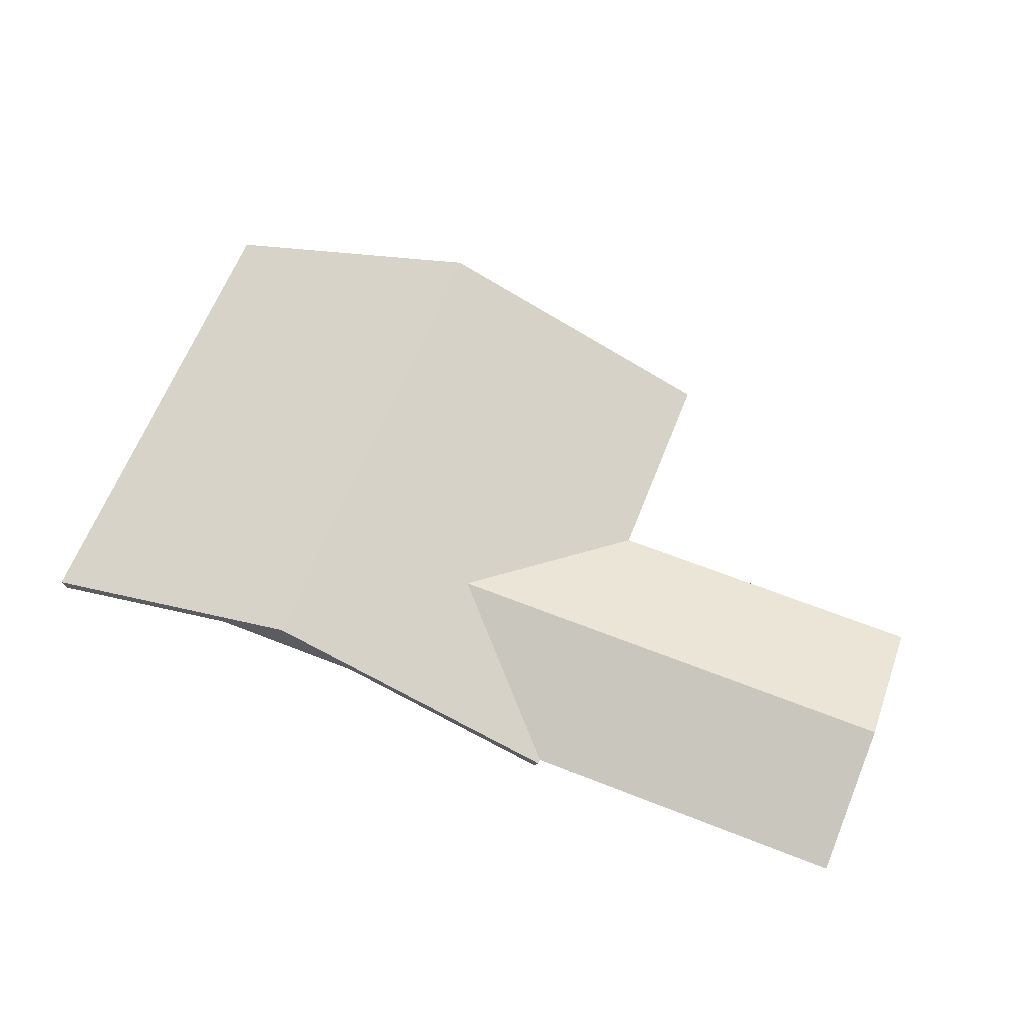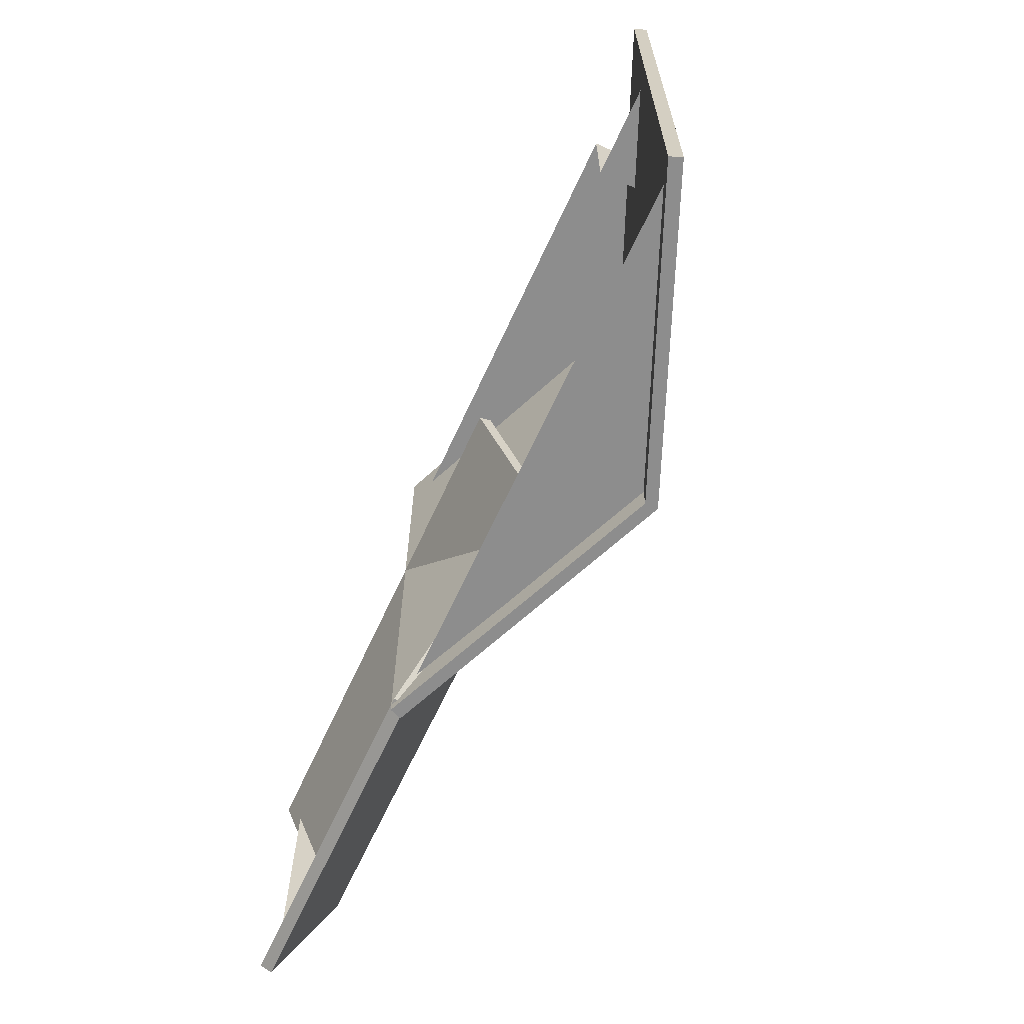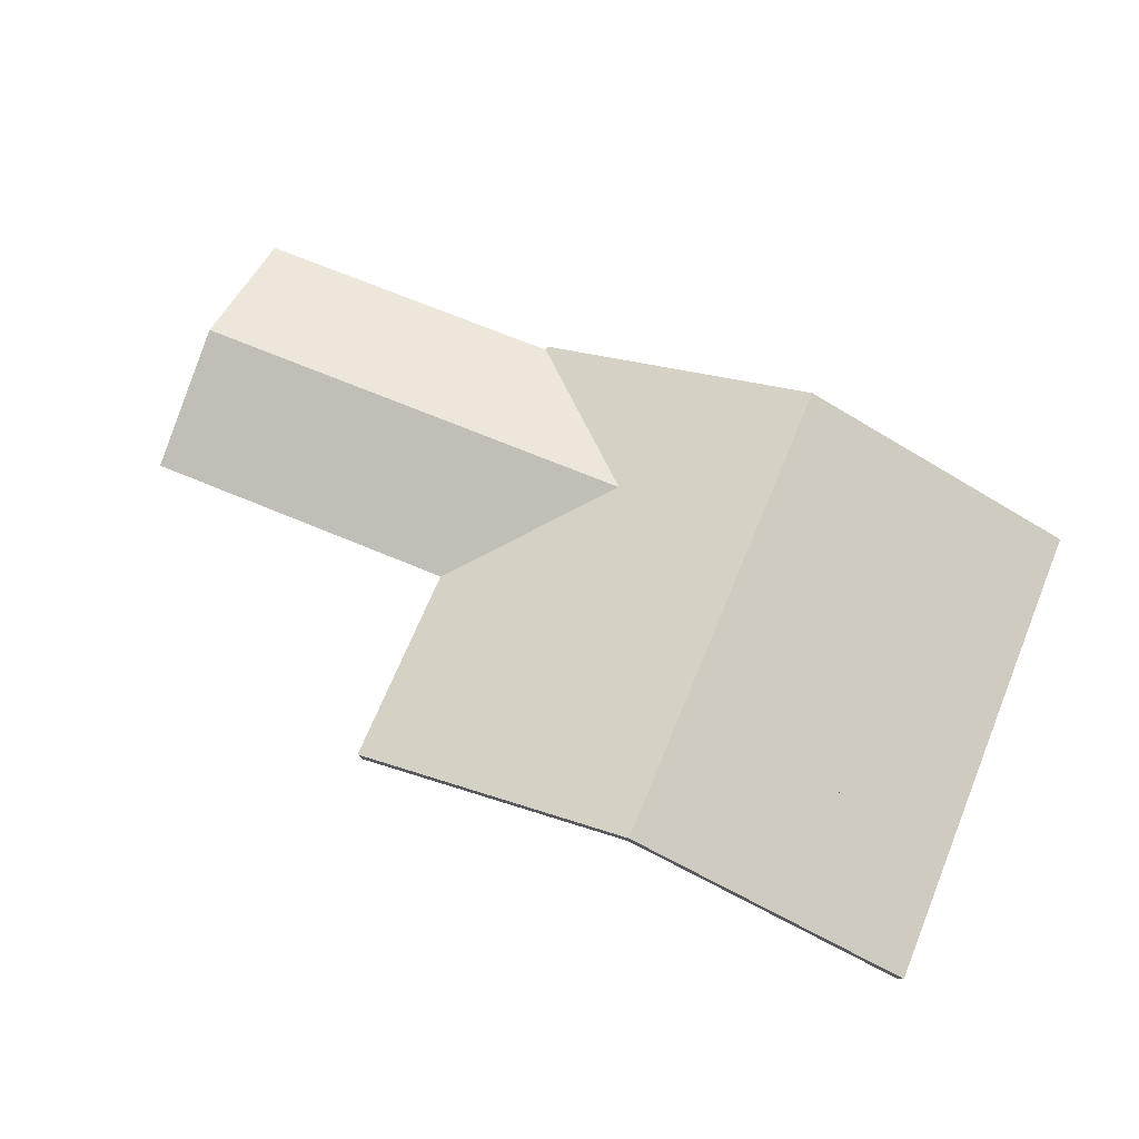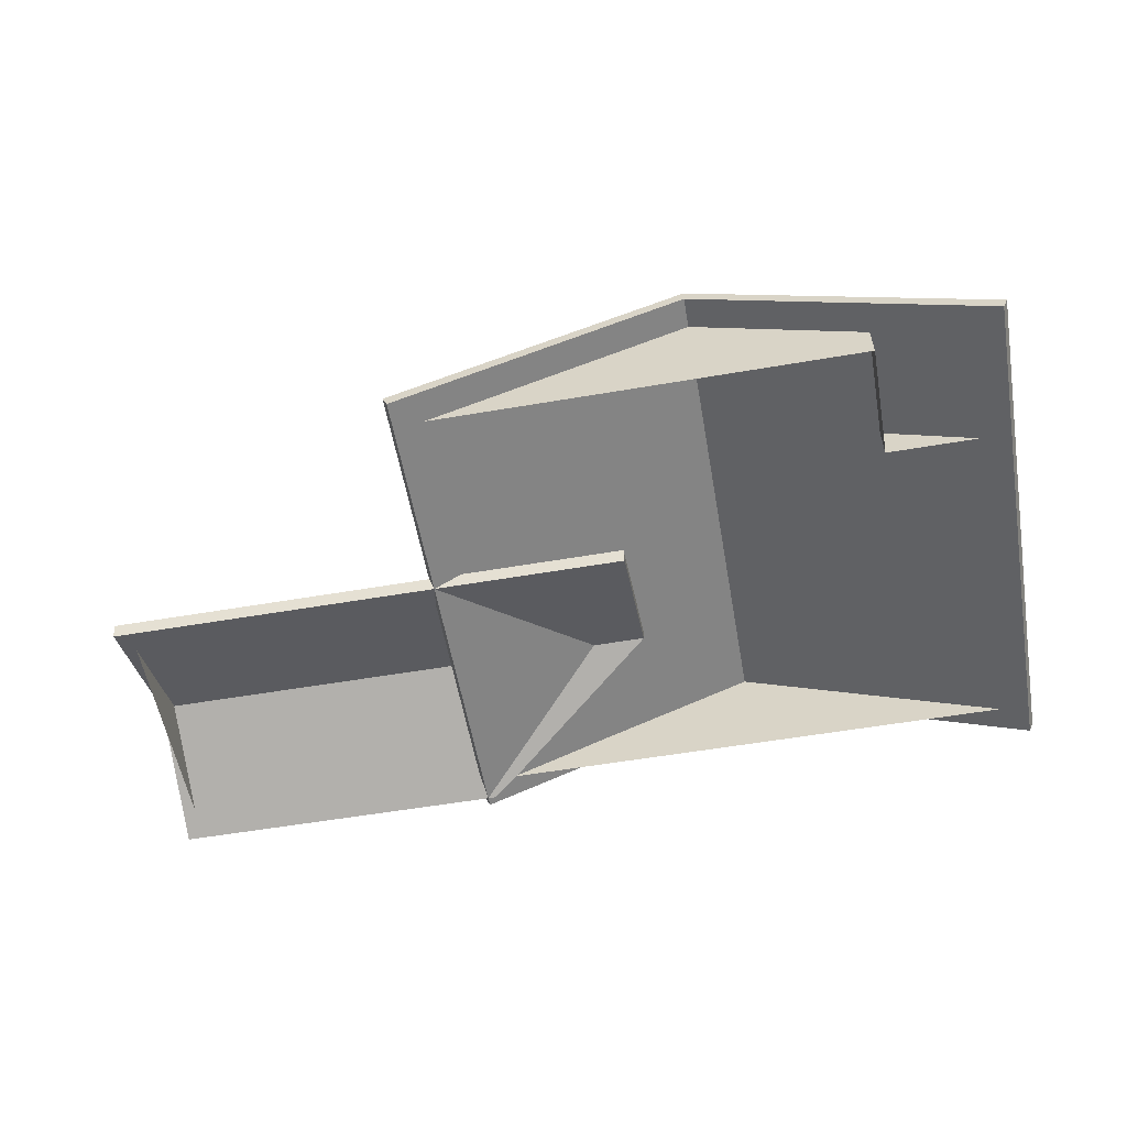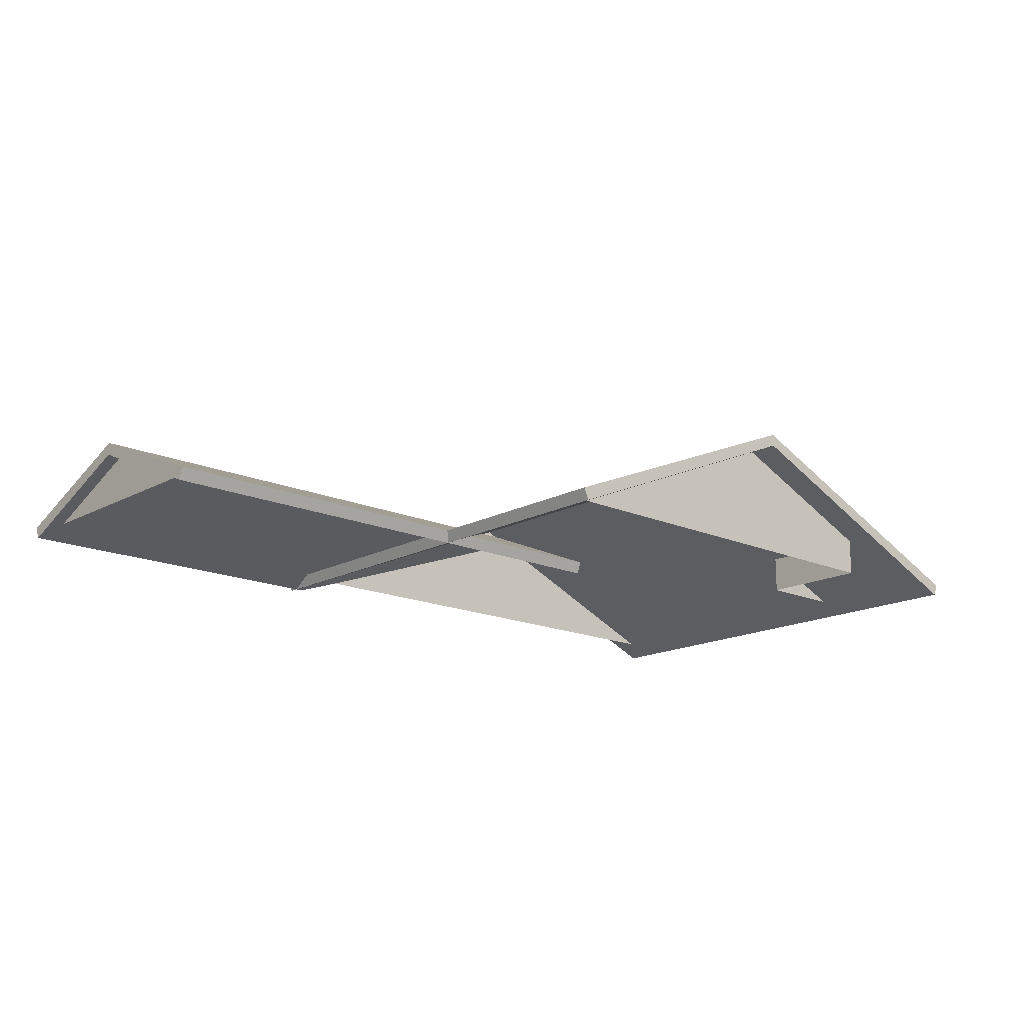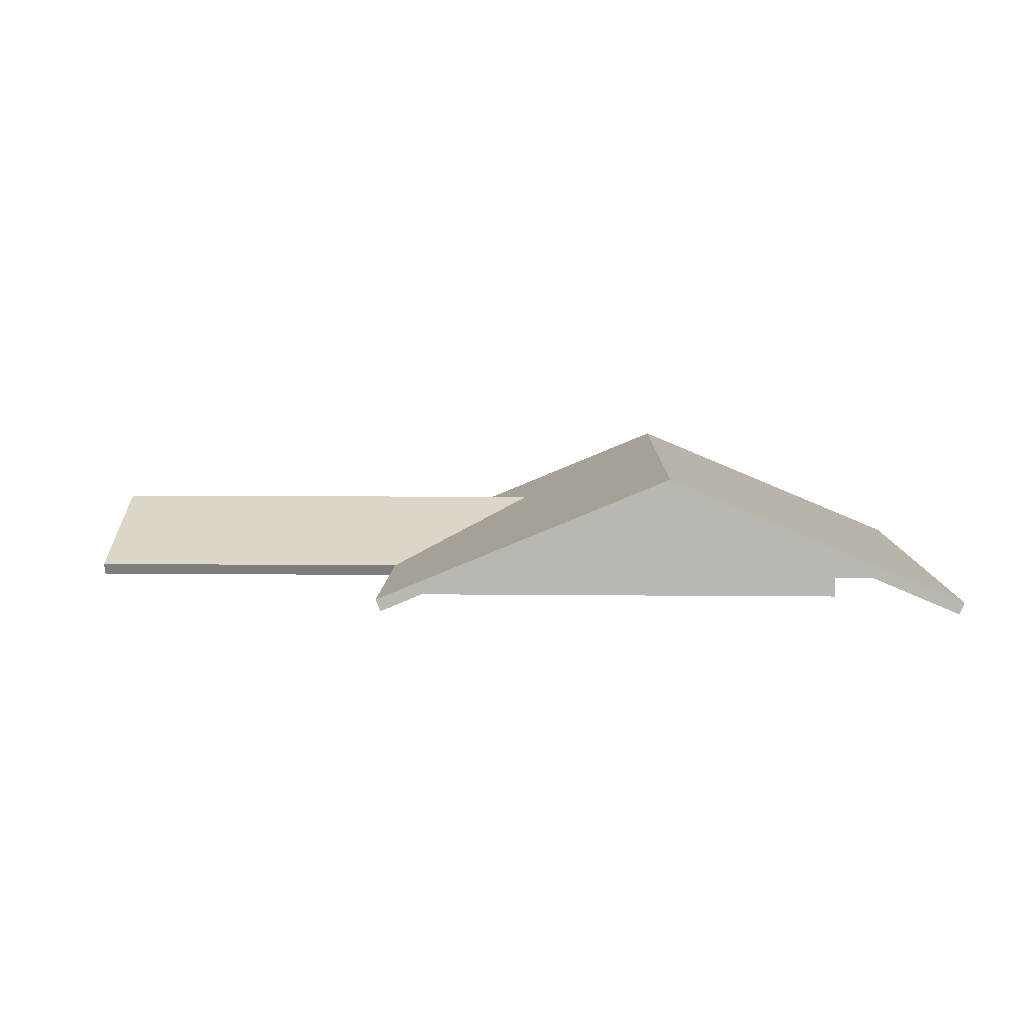
<metadata>
{"format":"obj","ext":"obj","renderer":"f3d","projection":"perspective","resolution":1024,"background":"white","views":[{"elev":64.4,"azim":-158.4,"up":"+Y"},{"elev":-64.6,"azim":65.4,"up":"+Z"},{"elev":70.1,"azim":22.6,"up":"+Y"},{"elev":-56.8,"azim":10.1,"up":"+Y"},{"elev":-16.5,"azim":-42.2,"up":"+Y"},{"elev":7.8,"azim":1.7,"up":"+Y"}]}
</metadata>
<code>
o Vert.002
v -2.636 3 6.459
v 13.09 3 6.459
v 5.227 6.273 6.459
v -2.636 3 -6.87
v 13.09 3 -6.87
v 5.227 6.273 -6.87
v 2.651 3 0.8863
v -2.309 3 -6.75
v 2.651 4.589 -2.932
v -11.42 3 0.8863
v -11.42 3 -6.75
v -11.42 4.589 -2.932
v -2.505 2.684 6.459
v 12.96 2.684 6.459
v 5.227 5.938 6.459
v -2.505 2.684 -6.87
v 12.96 2.684 -6.87
v 5.227 5.938 -6.87
v 2.651 2.684 0.7549
v -2.309 2.684 -6.619
v 2.651 4.254 -2.932
v -11.42 2.684 0.7549
v -11.42 2.684 -6.619
v -11.42 4.254 -2.932
v -4.386 3 -6.75
v -4.386 3 0.8863
v -4.386 4.589 -2.932
v -4.386 2.684 -6.619
v -4.386 2.684 0.7549
v -4.386 4.254 -2.932
v -11.42 3.265 -6.113
v -1.422 2.946 -6.004
v -11.42 2.946 -6.004
v -1.422 3.265 -6.113
v -4.386 2.946 -6.004
v -4.386 3.265 -6.113
v 1.295 4.637 6.459
v 1.295 4.637 -6.87
v 1.361 4.311 6.459
v 1.361 4.311 -6.87
v 9.094 4.311 -6.87
v 9.159 4.637 -6.87
v 9.159 4.637 6.459
v 9.094 4.311 6.459
v -1.66 3 -6.214
v -11.06 3 0.3494
v -11.06 3 -6.214
v 12.44 3 -6.214
v 9.774 3 5.635
v -1.984 3 5.635
v -1.984 3 5.635
v 12.44 3 -6.214
v -11.06 3 -6.214
v -11.06 3 0.3494
v -1.66 3 -6.214
v -11.06 4.358 -2.932
v -11.06 3 -2.932
v 5.227 6 5.635
v 5.227 3 5.635
v 5.227 6 -6.214
v 5.227 3 -6.214
v 9.774 3 2.65
v 12.44 3 2.65
v 9.774 4.381 5.635
v 9.774 4.381 2.65
v 12.44 3 2.65
f 2 42 43
f 3 38 37
f 25 31 36
f 27 10 26
f 41 14 44
f 40 15 39
f 33 28 35
f 22 30 29
f 43 15 44
f 1 39 37
f 5 41 42
f 38 18 40
f 2 17 5
f 4 13 1
f 34 21 32
f 7 21 9
f 11 33 31
f 10 24 22
f 8 28 25
f 10 29 26
f 26 19 7
f 25 23 11
f 29 21 19
f 35 20 32
f 9 26 7
f 8 36 34
f 34 27 9
f 30 32 21
f 31 24 12
f 8 32 20
f 24 35 30
f 36 12 27
f 4 40 16
f 37 15 3
f 16 39 13
f 37 4 1
f 42 18 6
f 2 44 14
f 18 44 15
f 43 6 3
f 61 52 48
f 57 53 47
f 59 51 50
f 46 56 57
f 64 59 49
f 45 60 61
f 65 49 62
f 63 65 62
f 2 5 42
f 3 6 38
f 25 11 31
f 27 12 10
f 41 17 14
f 40 18 15
f 33 23 28
f 22 24 30
f 43 3 15
f 1 13 39
f 5 17 41
f 38 6 18
f 2 14 17
f 4 16 13
f 34 9 21
f 7 19 21
f 11 23 33
f 10 12 24
f 8 20 28
f 10 22 29
f 26 29 19
f 25 28 23
f 29 30 21
f 35 28 20
f 9 27 26
f 8 25 36
f 34 36 27
f 30 35 32
f 31 33 24
f 8 34 32
f 24 33 35
f 36 31 12
f 4 38 40
f 37 39 15
f 16 40 39
f 37 38 4
f 42 41 18
f 2 43 44
f 18 41 44
f 43 42 6
f 61 60 52
f 57 56 53
f 59 58 51
f 46 54 56
f 64 58 59
f 45 55 60
f 65 64 49
f 63 66 65

</code>
